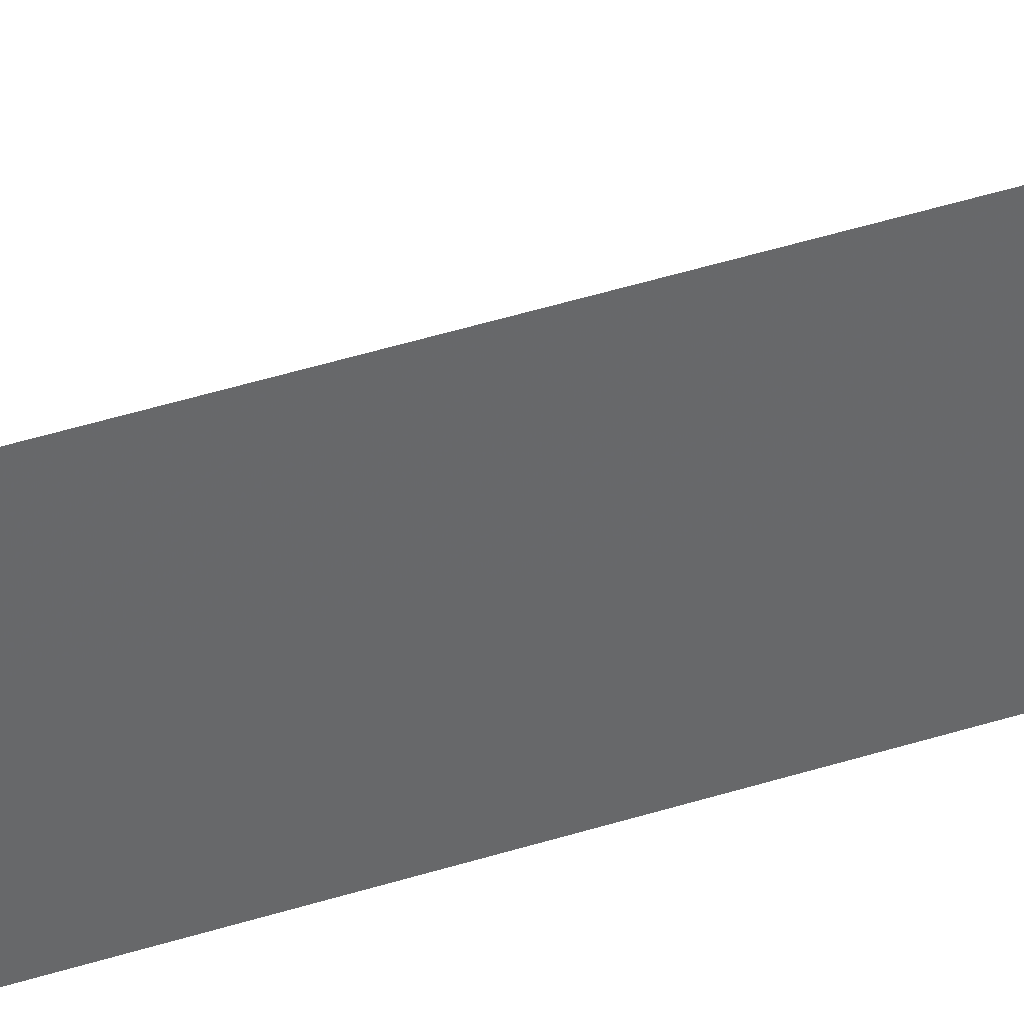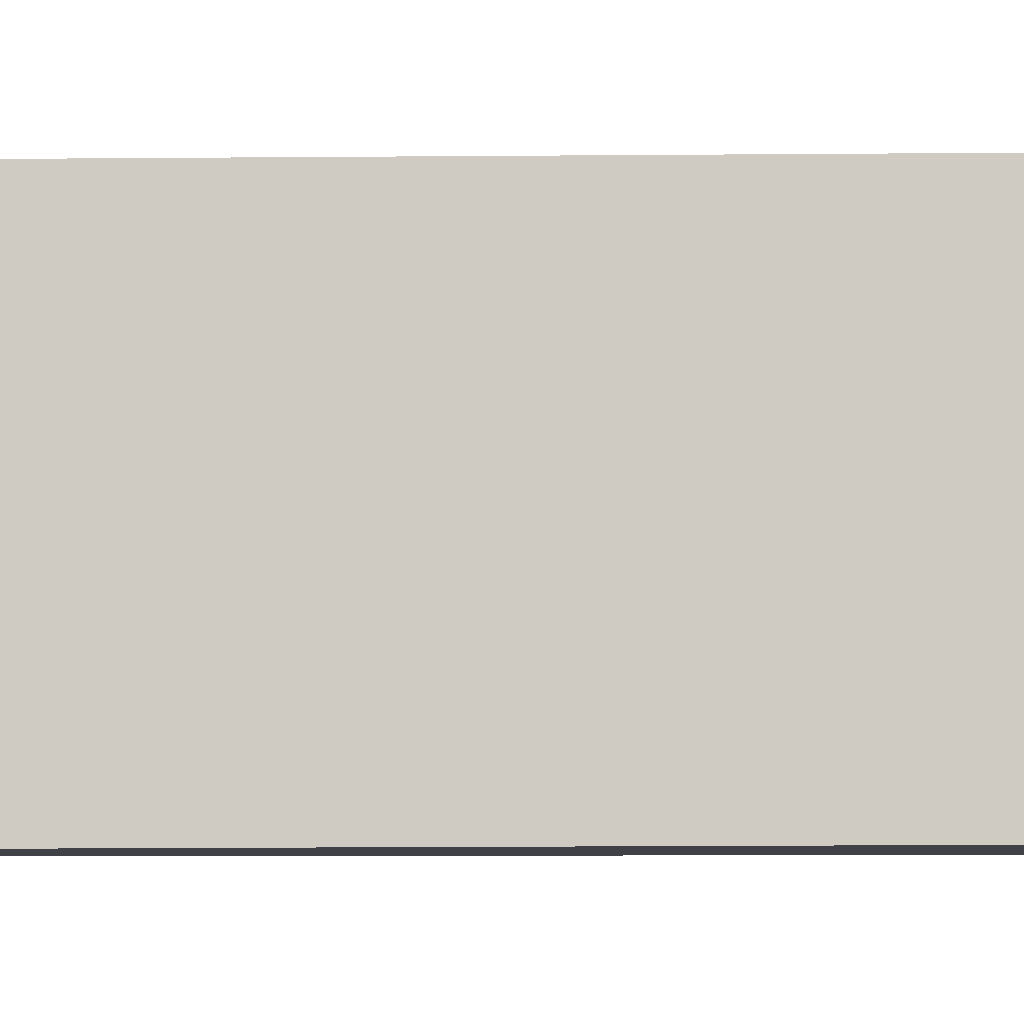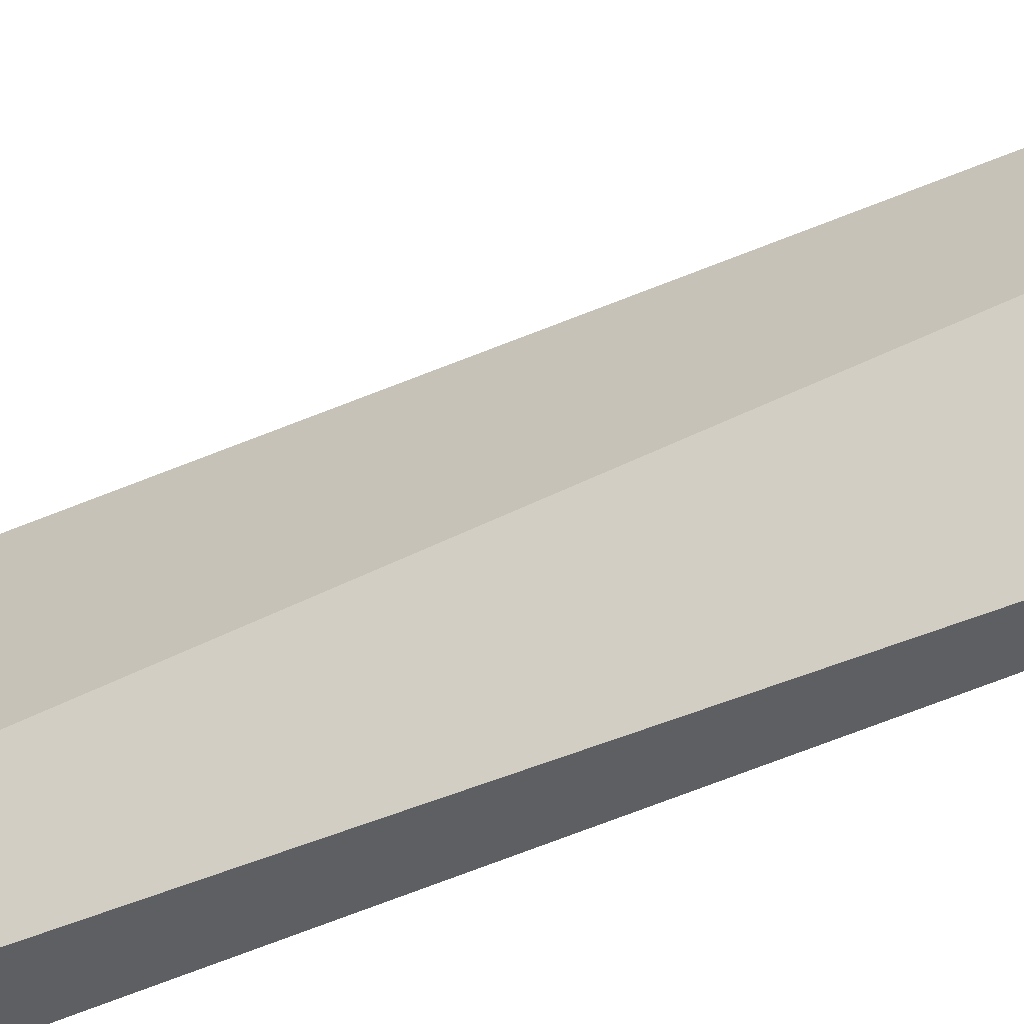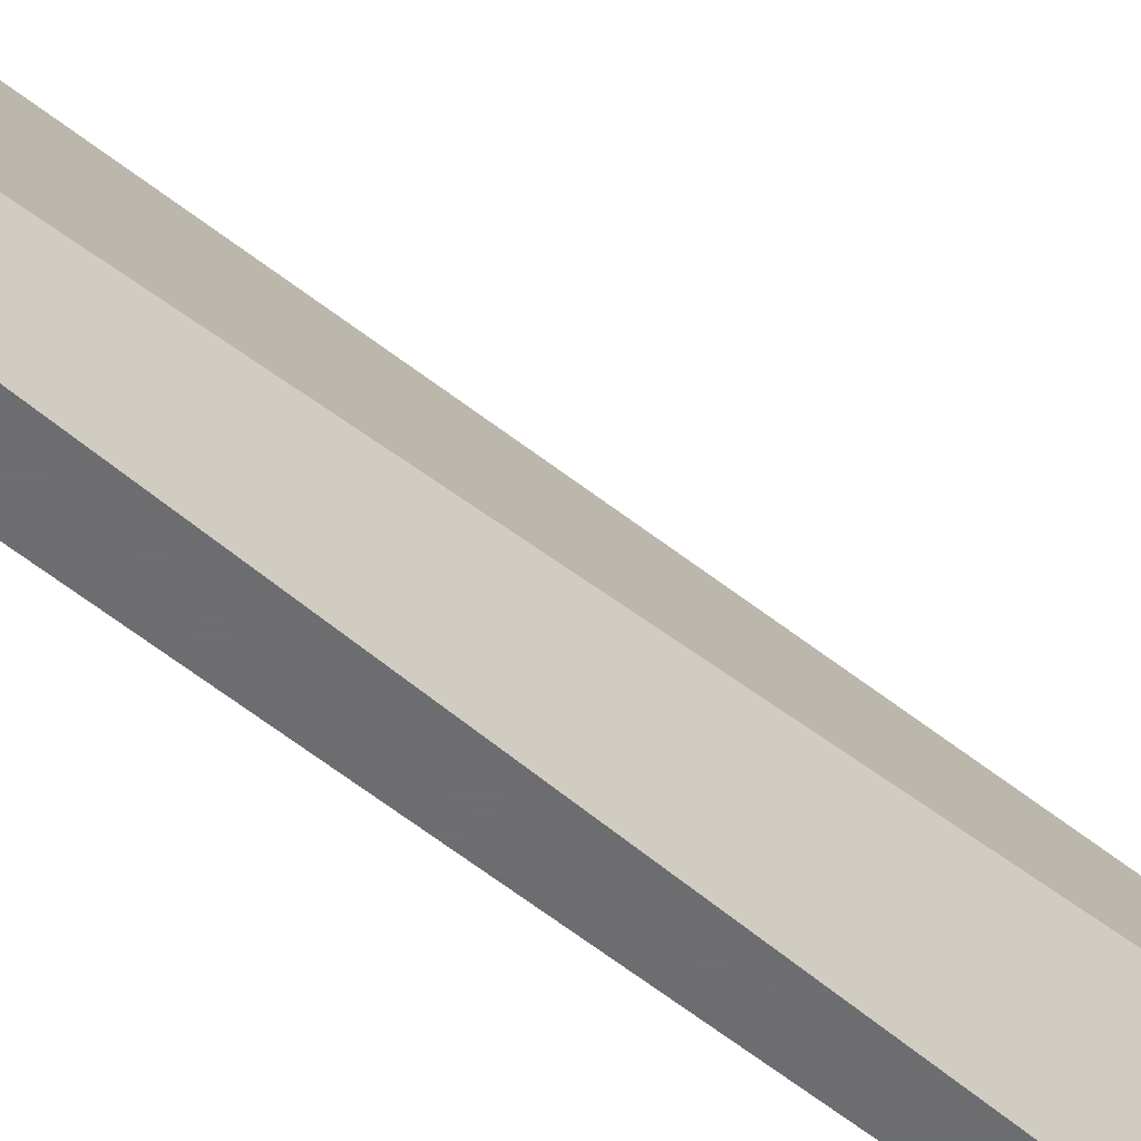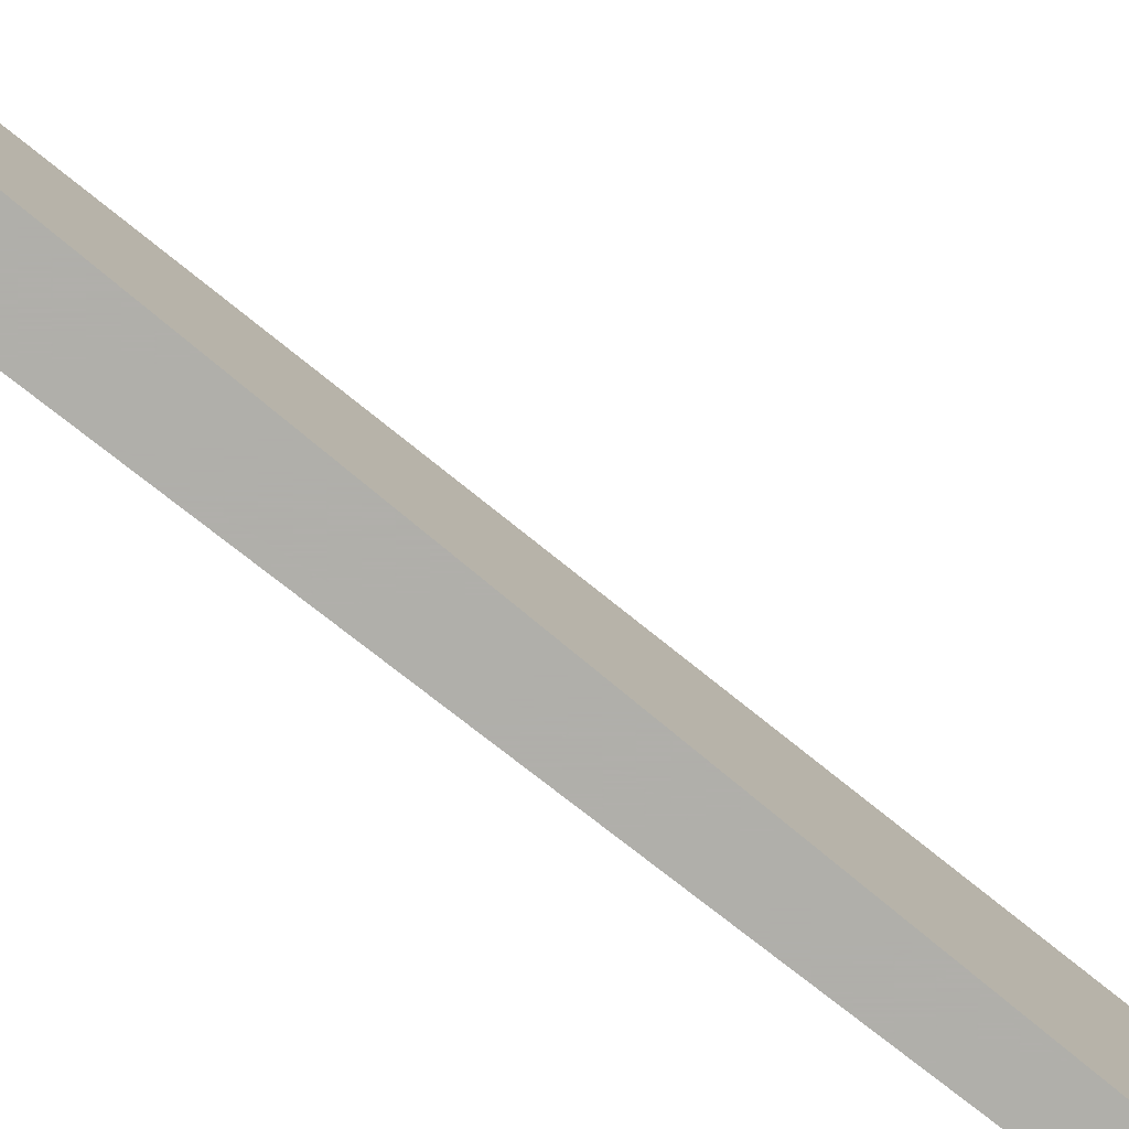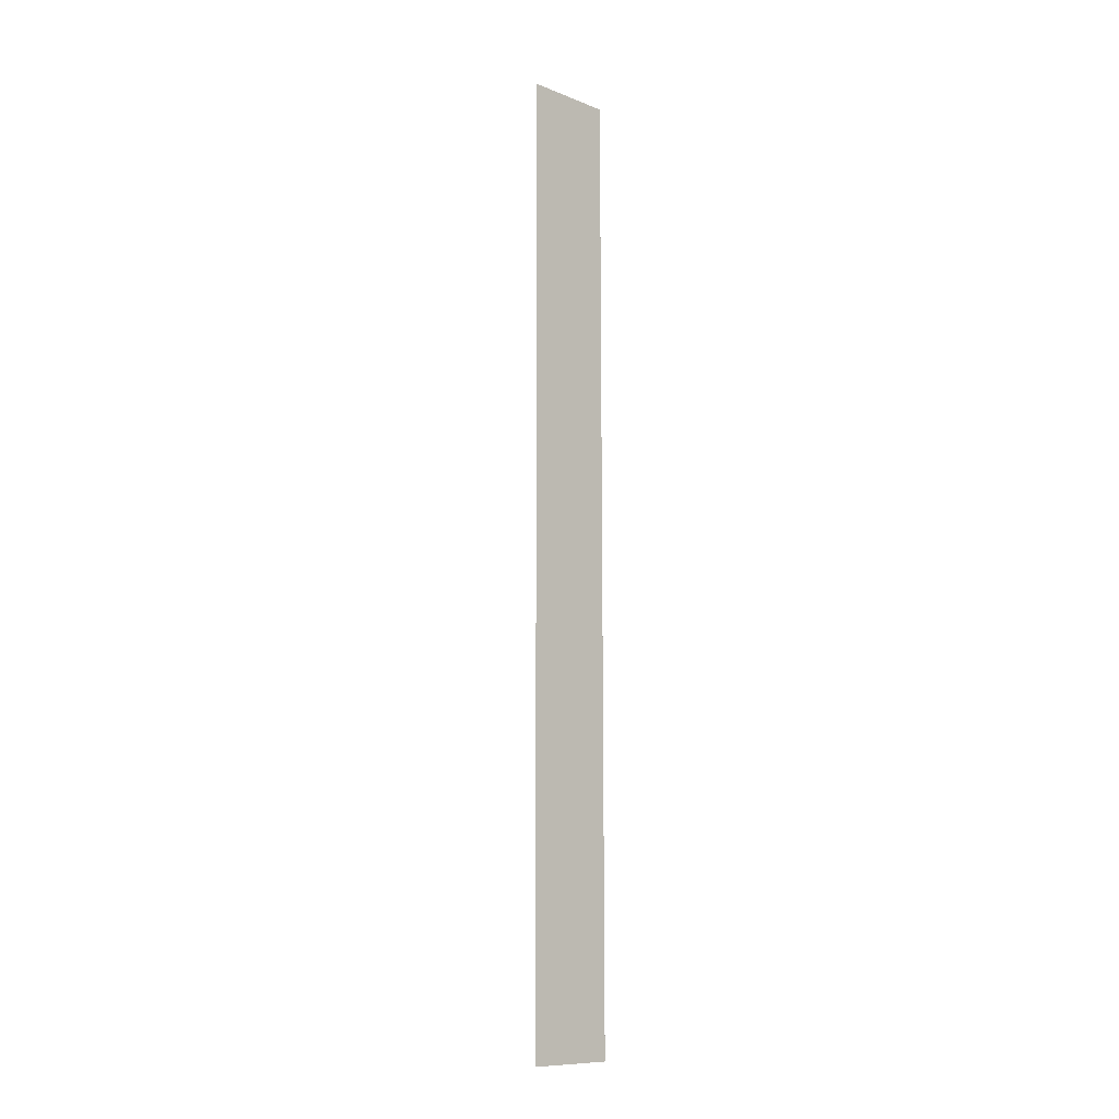
<metadata>
{"format":"obj","ext":"obj","renderer":"f3d","projection":"perspective","resolution":1024,"background":"white","views":[{"elev":39.3,"azim":67.8,"up":"+Z"},{"elev":-6.0,"azim":92.8,"up":"+Z"},{"elev":-41.5,"azim":-60.6,"up":"+Z"},{"elev":-54.1,"azim":-130.5,"up":"+Z"},{"elev":-78.0,"azim":-127.7,"up":"+Z"},{"elev":-10.5,"azim":45.9,"up":"+Y"}]}
</metadata>
<code>
v 0.0004306 -0.2327 0.234
v 0.001054 -0.569 0.234
v 0.0004301 -0.2327 0.2023
v -0.009657 -0.2327 0.2023
v 0.00102 -0.569 0.2023
f 1 2 3
f 1 3 4
f 2 1 4
f 5 3 2
f 5 2 4
f 5 4 3

</code>
